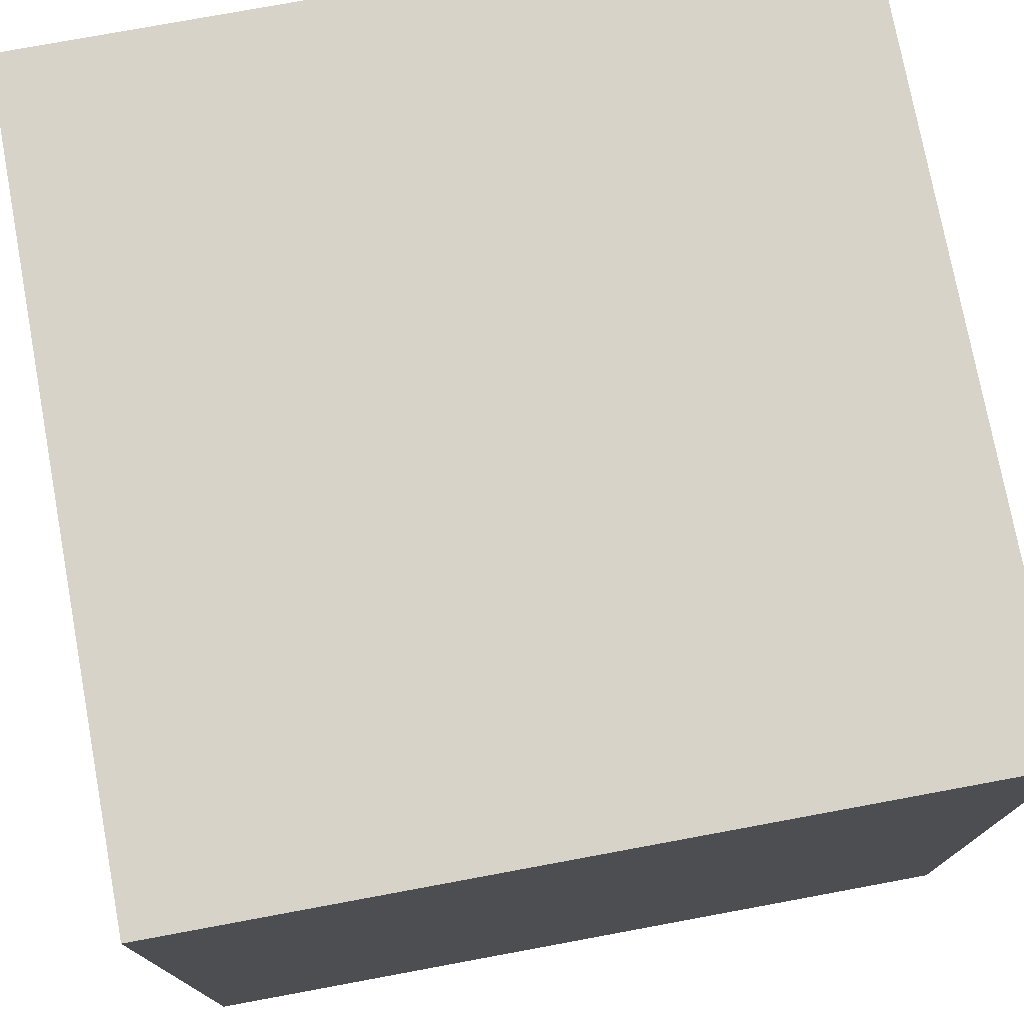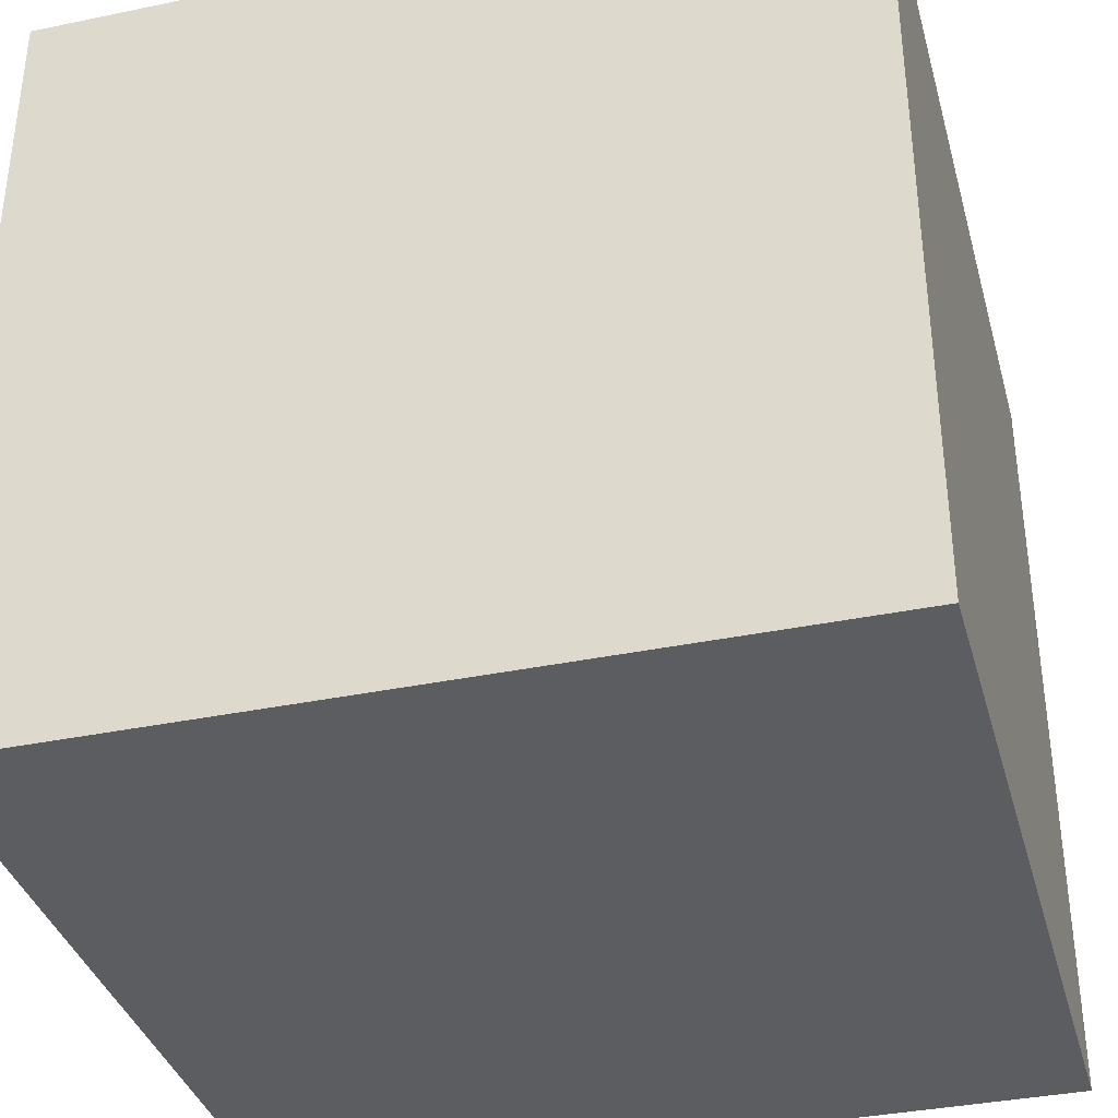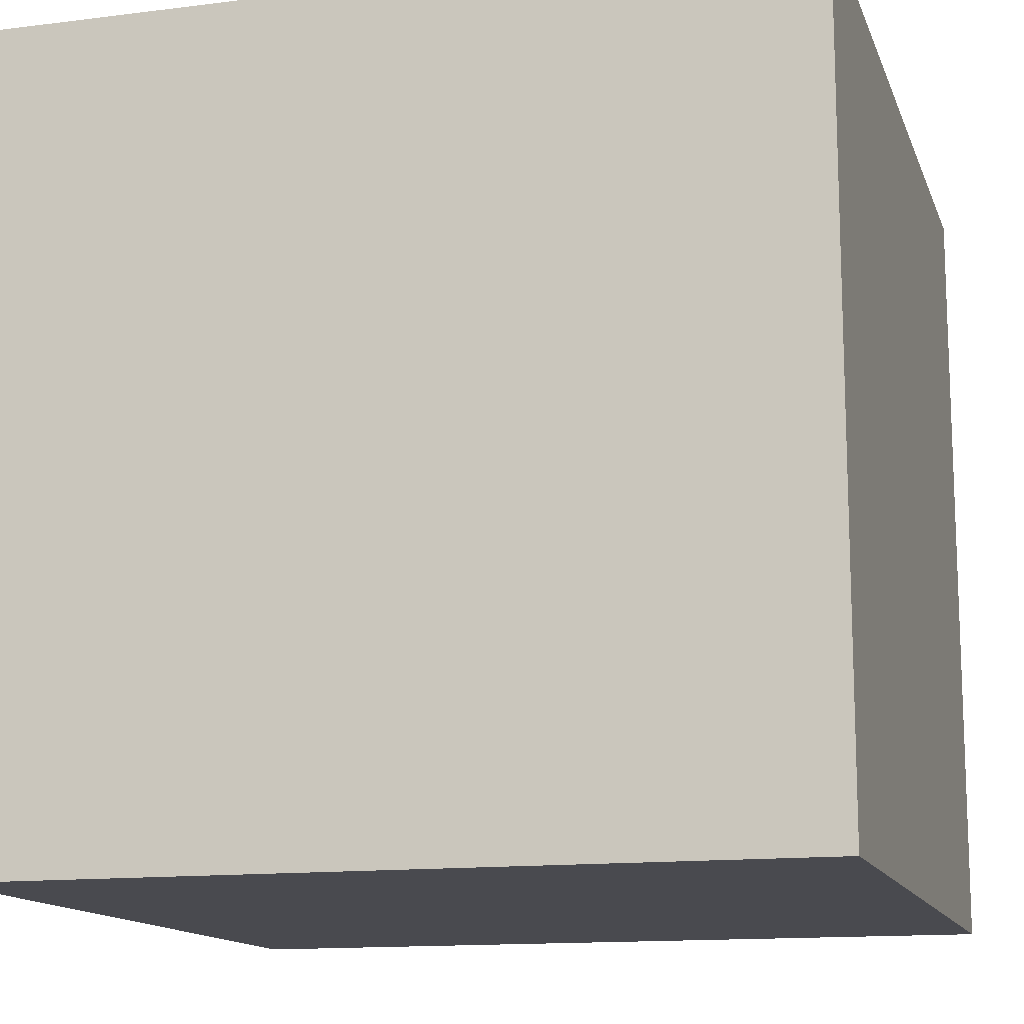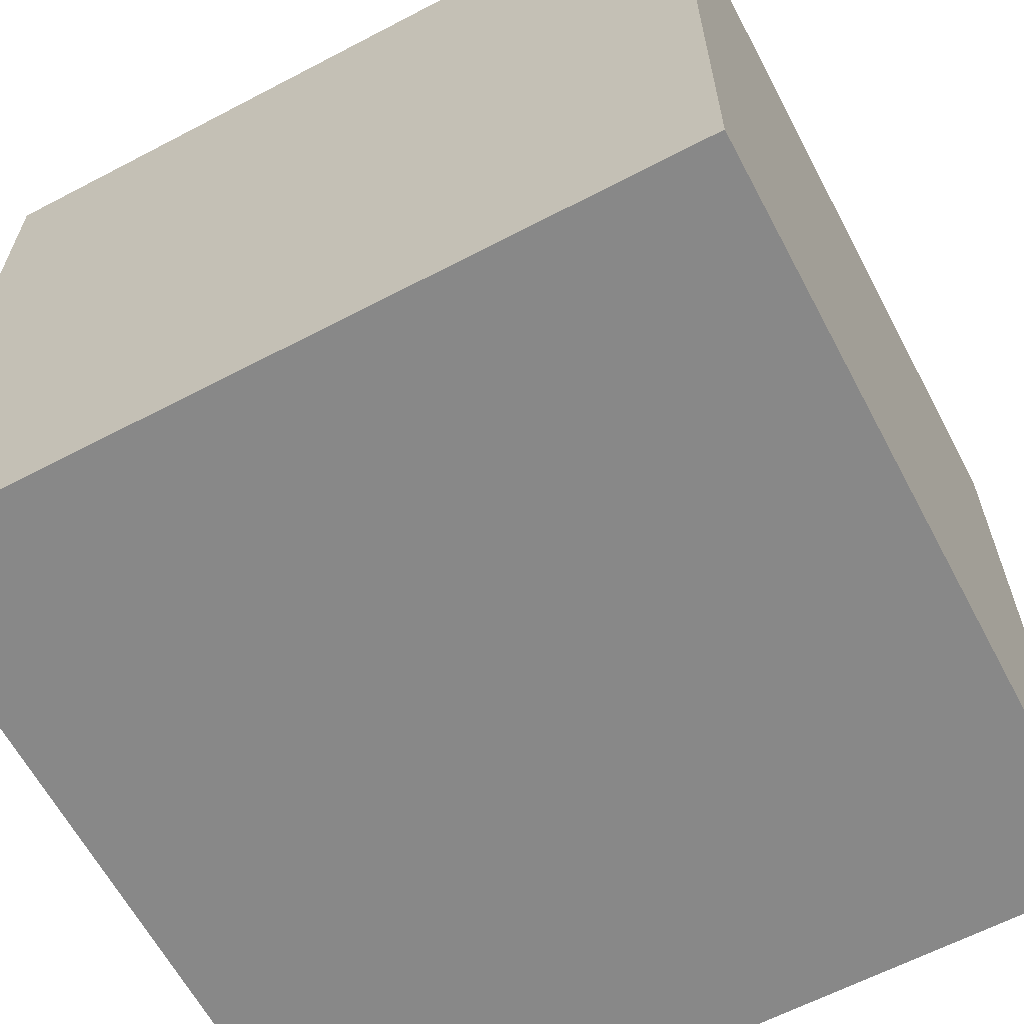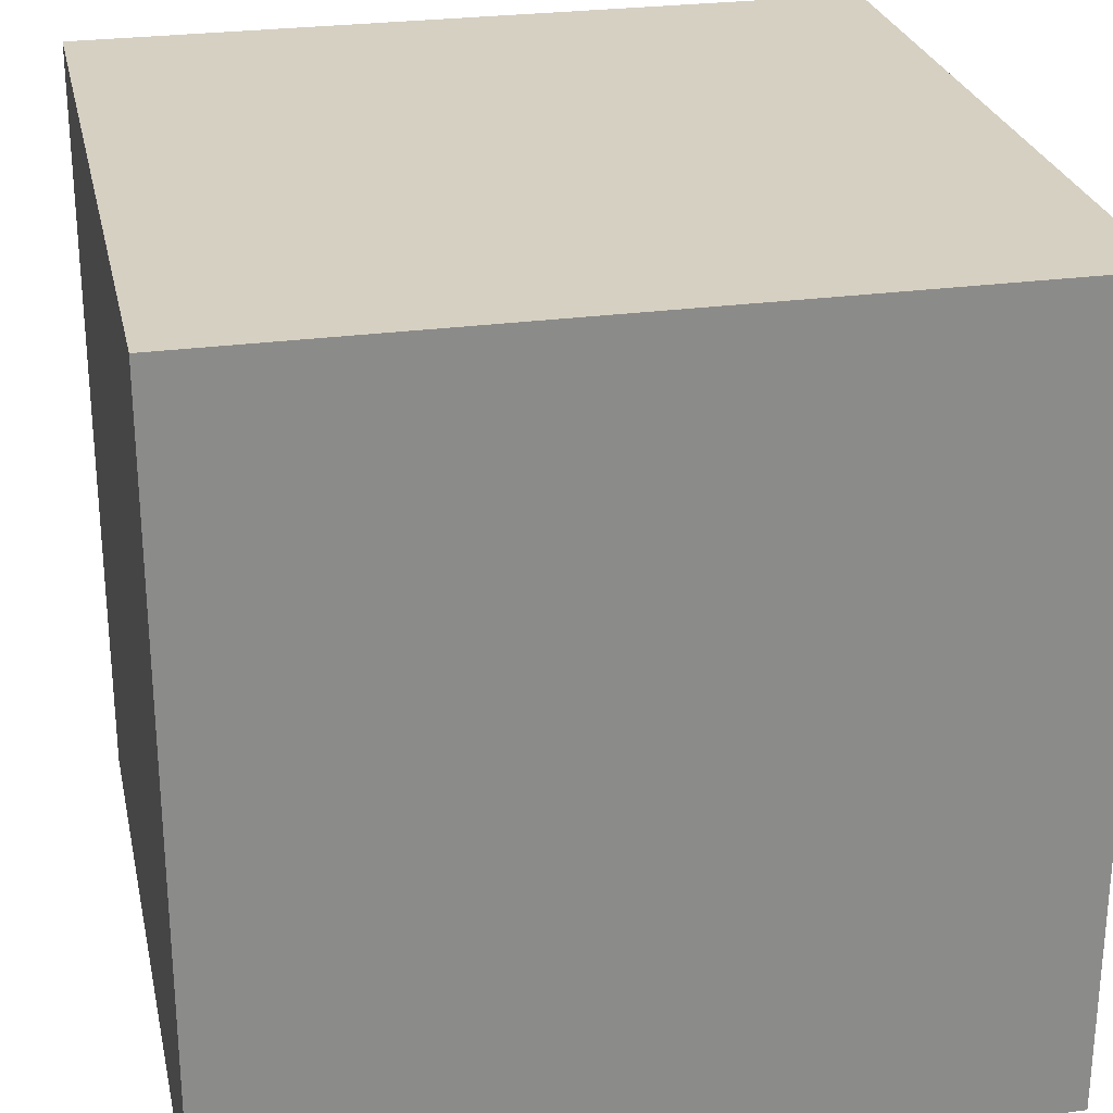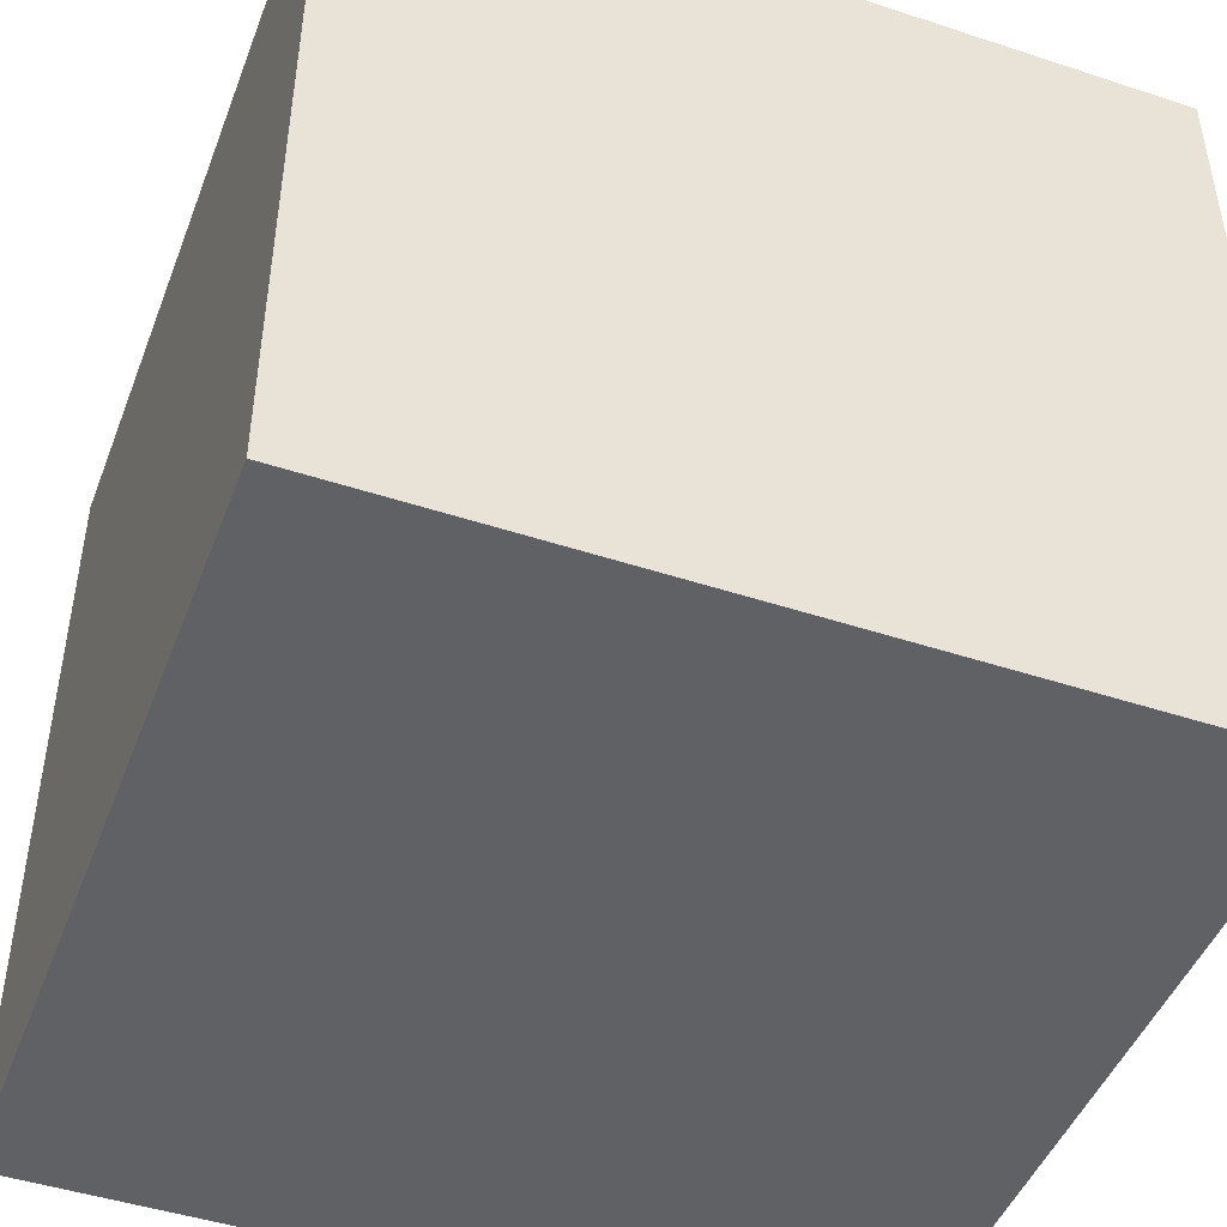
<metadata>
{"format":"obj","ext":"obj","renderer":"f3d","projection":"perspective","resolution":1024,"background":"white","views":[{"elev":75.8,"azim":79.5,"up":"+Z"},{"elev":-36.4,"azim":15.1,"up":"+Z"},{"elev":-13.6,"azim":15.9,"up":"+Y"},{"elev":-62.9,"azim":-62.1,"up":"+Z"},{"elev":26.5,"azim":-102.1,"up":"+Z"},{"elev":-46.6,"azim":-110.5,"up":"+Y"}]}
</metadata>
<code>
g Mesh1 Model
v 50 -50 50
v -50 -50 50
v 50 -50 -50
f 1 2 3
v -50 50 50
f 2 1 4
v 50 50 50
f 5 4 1
v -50 50 -50
f 4 5 6
v 50 50 -50
f 7 6 5
v -50 -50 -50
f 6 7 8
f 3 8 7
f 8 3 2
f 8 2 6
f 4 6 2
f 7 5 3
f 1 3 5

</code>
